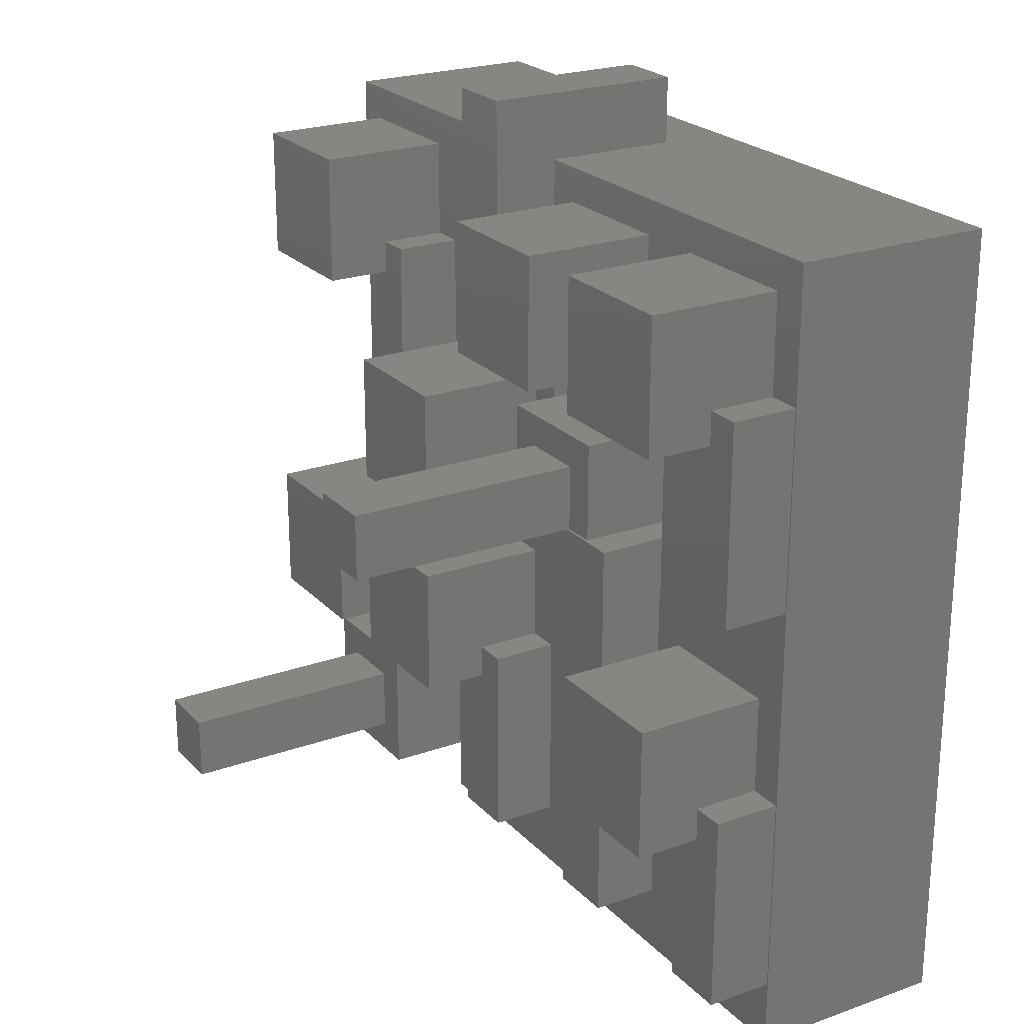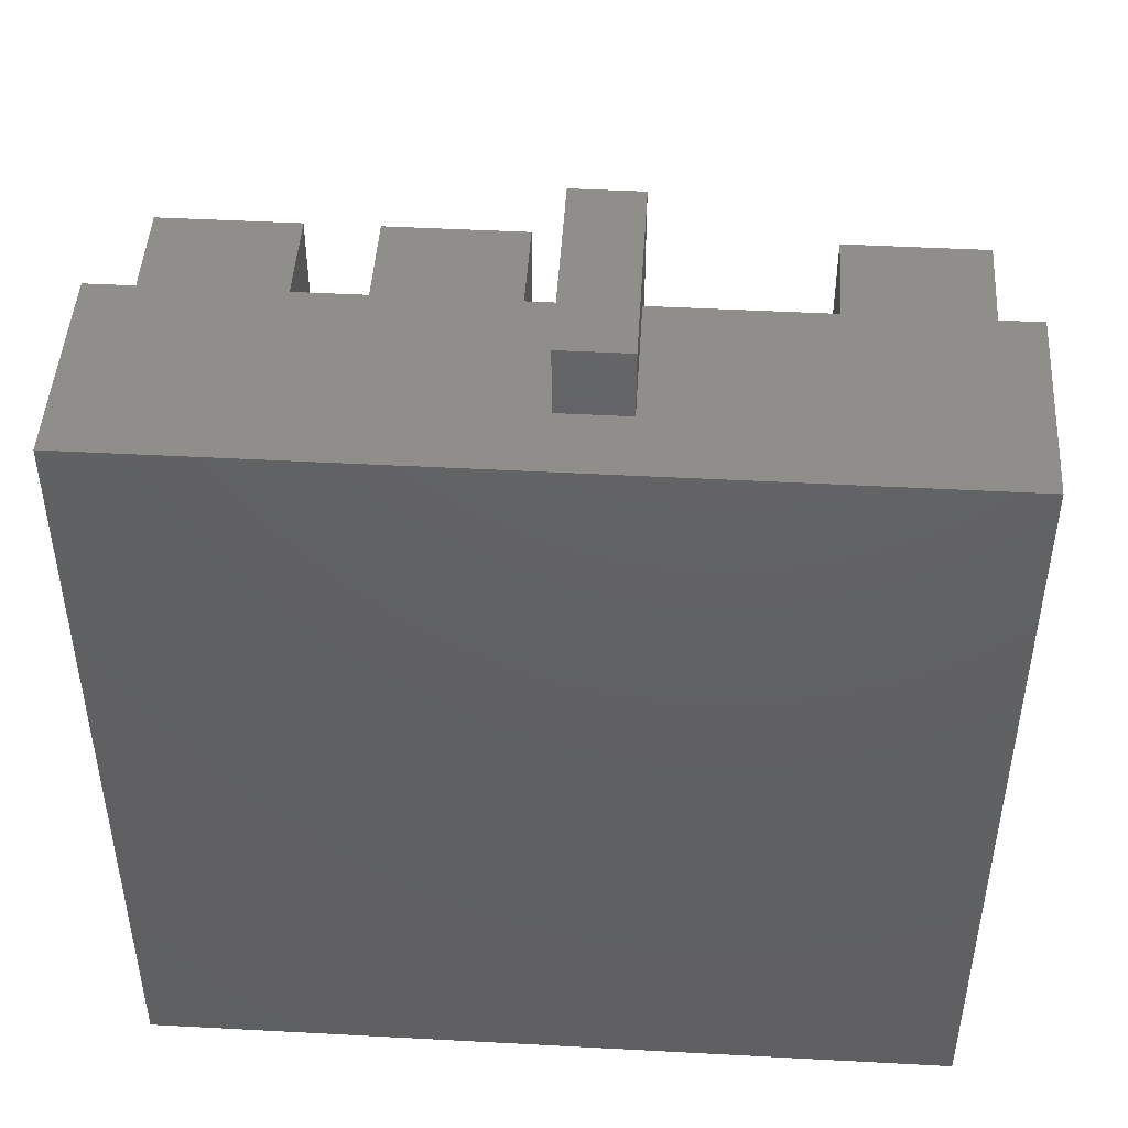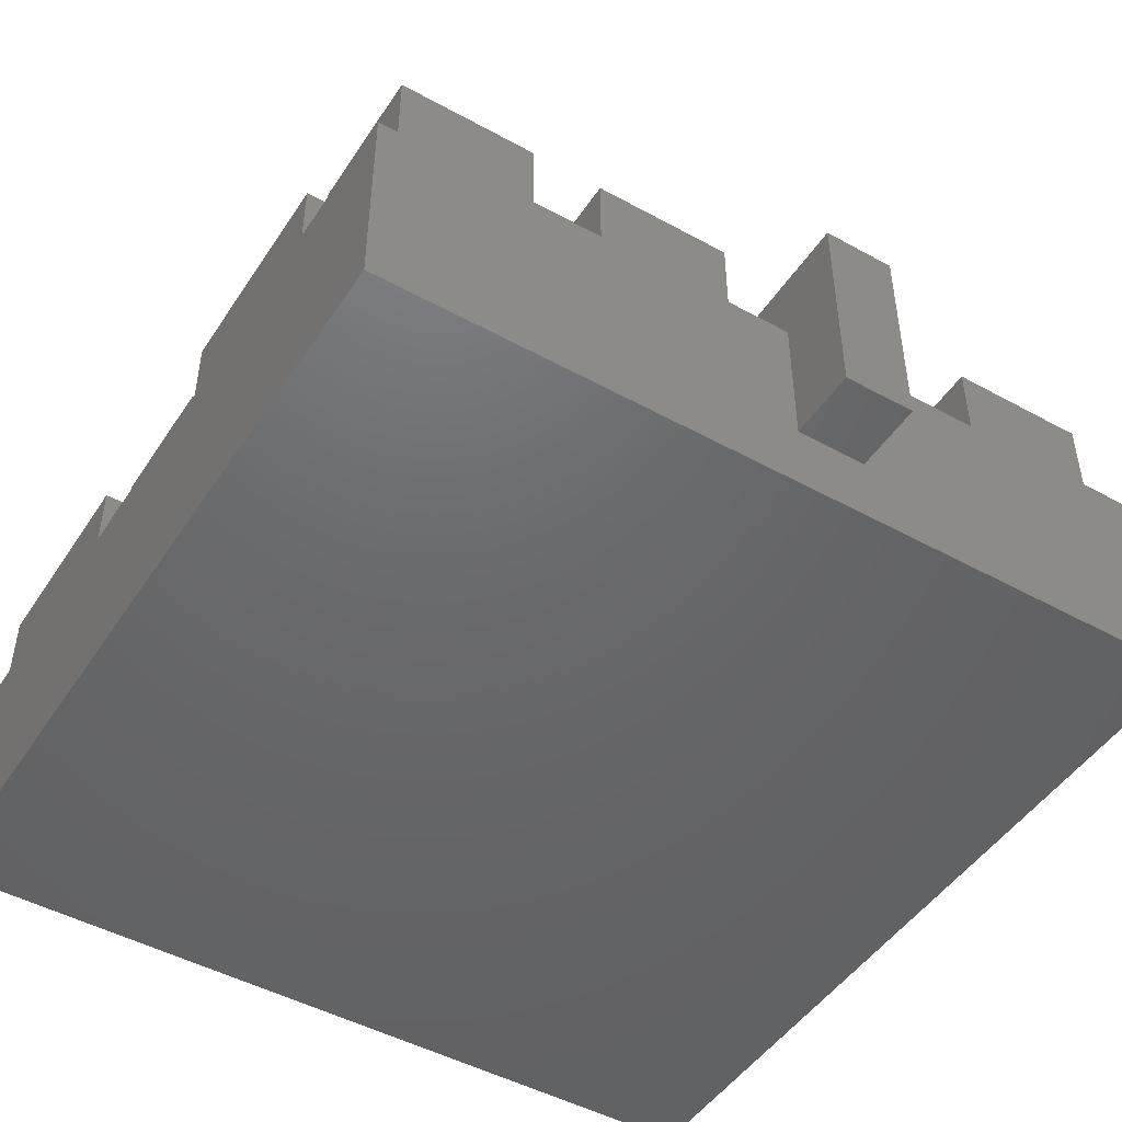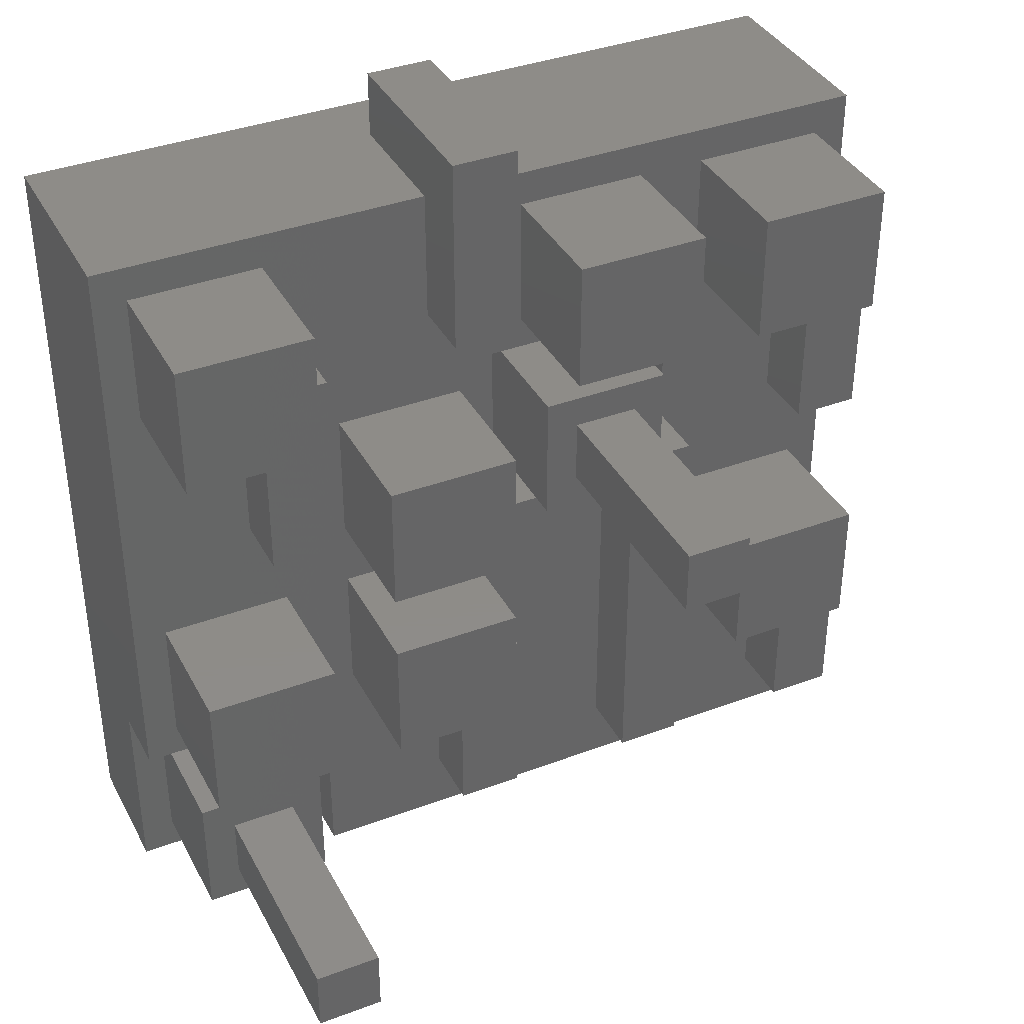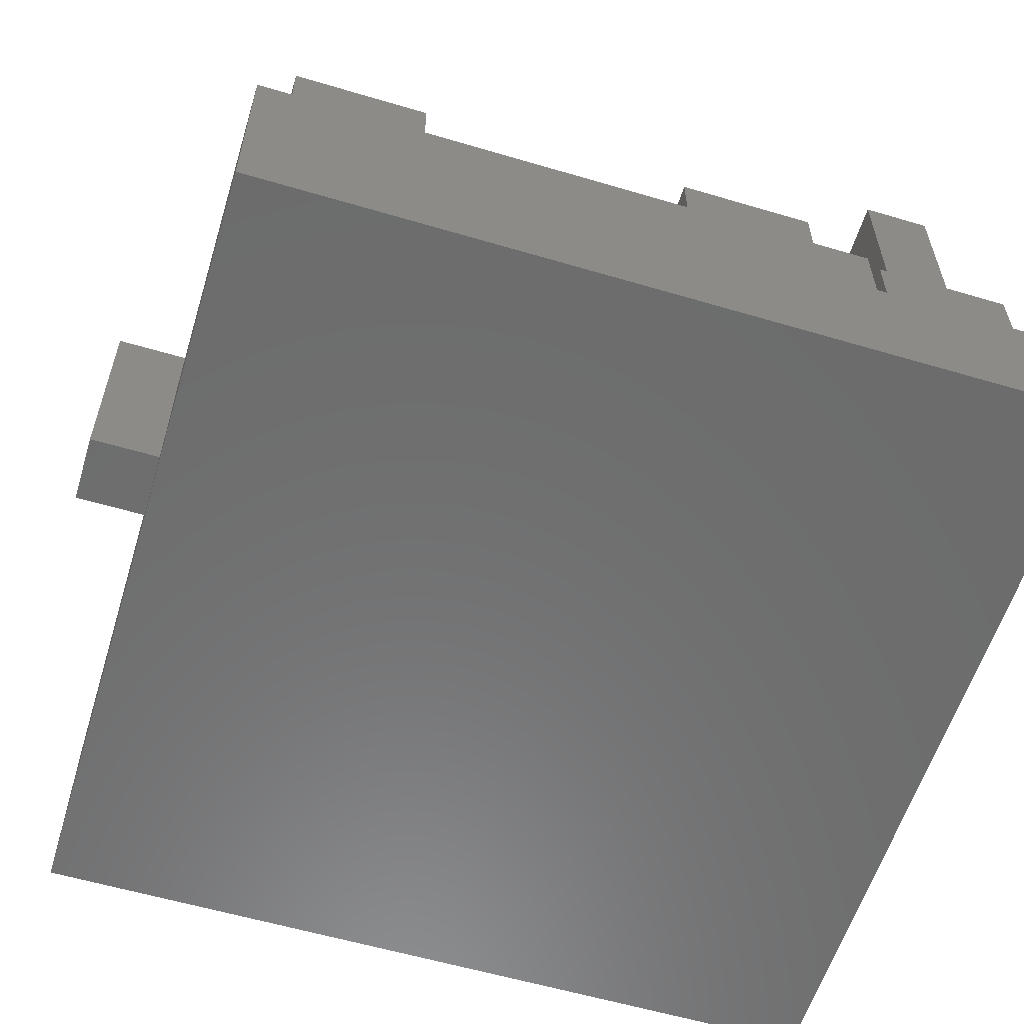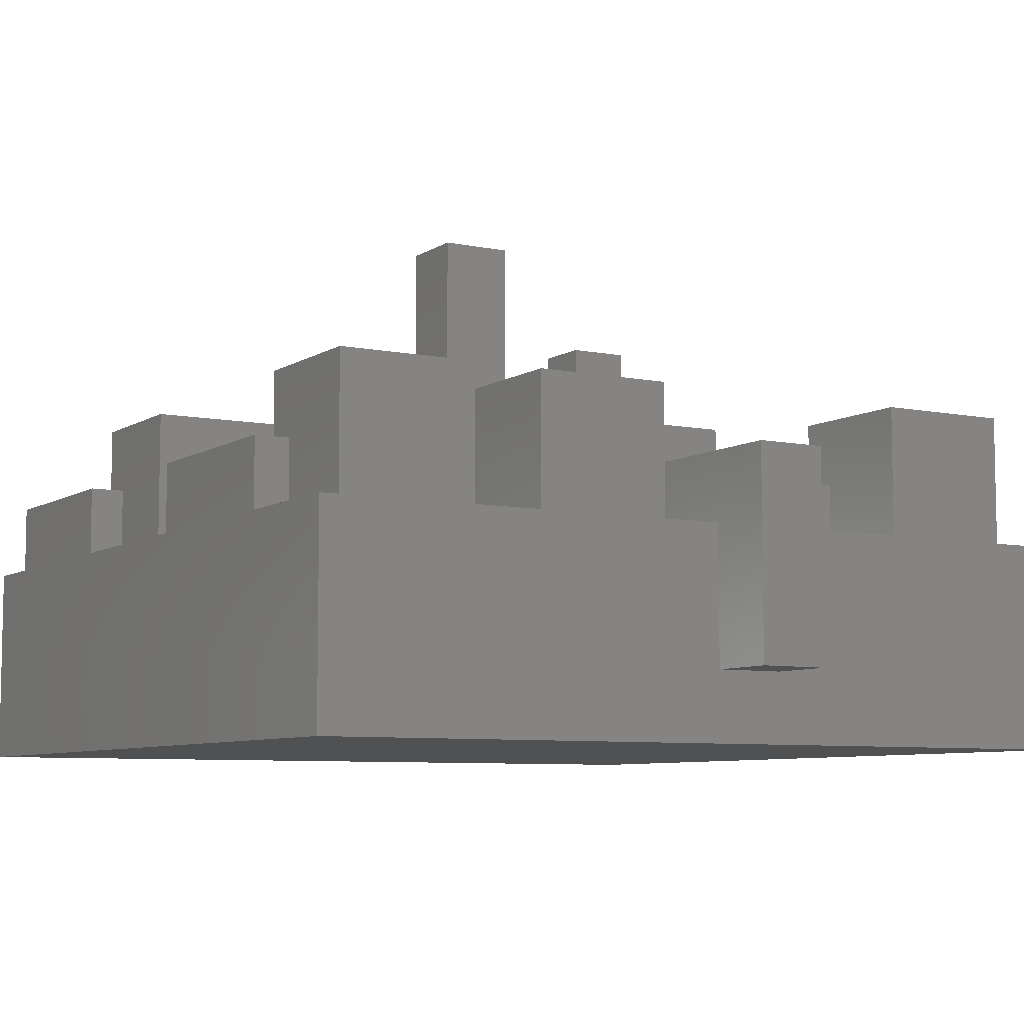
<metadata>
{"format":"stl","ext":"stl","renderer":"f3d","projection":"perspective","resolution":1024,"background":"white","views":[{"elev":23.1,"azim":58.9,"up":"+Y"},{"elev":46.5,"azim":-176.5,"up":"+Y"},{"elev":-47.6,"azim":148.2,"up":"+Z"},{"elev":37.8,"azim":-25.5,"up":"+Y"},{"elev":-58.6,"azim":-107.0,"up":"+Z"},{"elev":-7.3,"azim":149.5,"up":"+Z"}]}
</metadata>
<code>
# stl→obj: 177 verts, 350 faces
v -15 -30 9.9
v -15 -15 15
v -15 -15 9.9
v -15 -30 15
v -20.1 17.5 15
v -27.5 17.5 15
v -20.1 5 15
v -17.6 -2.6 15
v -15.1 5 15
v -27.5 -2.6 15
v -12.5 2.5 15
v -12.5 -2.6 15
v -17.6 -12.5 15
v -30 -15 15
v -27.5 -12.5 15
v -15.1 20 15
v -17.6 27.4 15
v -17.6 20 15
v -5.1 -12.5 15
v -12.5 -12.5 15
v -5.1 -25 15
v -5.1 20 15
v -5.1 30 15
v -12.5 12.4 15
v -30 30 15
v -27.5 27.4 15
v -2.6 -2.6 15
v -2.6 2.5 15
v 0 0 15
v -2.6 12.4 15
v 0 15 15
v -0.1 -10 15
v -2.6 -10 15
v 9.9 0 15
v 24.9 17.5 15
v 17.5 17.5 15
v 24.9 5 15
v 29.9 5 15
v 27.4 -2.6 15
v 29.9 -10 15
v 15 15 15
v 15 0 15
v 30 30 15
v 29.9 20 15
v 30 -30 15
v 27.4 27.4 15
v 17.5 27.4 15
v 12.4 17.5 15
v 17.5 -2.6 15
v 12.4 27.4 15
v -0.1 30 15
v -0.1 20 15
v 2.5 17.5 15
v 2.5 27.4 15
v 29.9 -25 15
v 24.9 -25 15
v 14.9 0 15
v 17.5 -12.5 15
v 14.9 -25 15
v 9.9 -25 15
v -0.1 -25 15
v 27.4 20 15
v 27.4 -10 15
v 24.9 -12.5 15
v -30 -30 0
v 30 30 0
v 30 -30 0
v -30 30 0
v -30 -30 9.9
v -30 -15 9.9
v -5.1 -12.5 20
v -5.1 -25 20
v -2.6 -12.5 20
v -0.1 -10 20
v -2.6 -10 20
v -0.1 -25 20
v 9.9 2.5 9.9
v 9.9 0 9.9
v 9.9 2.5 19.8
v 9.9 5 20
v 9.9 5 19.8
v 9.9 -25 20
v 9.95 5 20
v 14.9 -25 20
v 14.9 5 20
v 14.9 5 9.9
v 14.9 0 9.9
v 24.9 -12.5 20
v 24.9 -25 20
v 27.4 -12.5 20
v 29.9 -10 20
v 27.4 -10 20
v 29.9 -25 20
v 15 0 9.9
v 0 0 9.9
v -27.5 -2.6 24.9
v -27.5 -12.5 24.9
v -17.6 -12.5 24.9
v -17.6 -2.6 24.9
v -12.5 -2.6 24.9
v -12.5 -12.5 24.9
v -2.6 -12.5 24.9
v -2.6 -2.6 24.9
v 5 5 37.5
v 9.95 5 37.5
v 5 5 19.8
v 12.4 5 19.8
v 12.4 5 9.9
v 9.95 5 19.8
v 17.5 -2.6 24.9
v 17.5 -12.5 24.9
v 27.4 -12.5 24.9
v 27.4 -2.6 24.9
v 0 15 9.9
v 15 15 9.9
v -20.1 17.5 20
v -20.1 5 20
v -17.6 17.5 20
v -15.1 20 20
v -17.6 20 20
v -15.1 5 20
v -12.5 12.4 24.9
v -12.5 2.5 24.9
v -2.6 2.5 24.9
v -2.6 12.4 24.9
v 24.9 17.5 20
v 24.9 5 20
v 27.4 17.5 20
v 29.9 20 20
v 27.4 20 20
v 29.9 5 20
v -0.1 30 5
v -5.1 30 5
v -27.5 27.4 24.9
v -27.5 17.5 24.9
v -17.6 17.5 24.9
v -17.6 27.4 24.9
v -5.1 35 5
v -5.1 35 20
v -5.1 20 20
v -0.1 20 20
v -0.1 35 20
v -0.1 35 5
v 2.5 27.4 24.9
v 2.5 17.5 24.9
v 12.4 17.5 24.9
v 12.4 27.4 24.9
v 17.5 27.4 24.9
v 17.5 17.5 24.9
v 27.4 17.5 24.9
v 27.4 27.4 24.9
v -17.6 -17.6 9.9
v -27.5 -17.6 9.9
v -17.6 -27.5 9.9
v -27.5 -27.5 9.9
v -27.5 -17.6 19.8
v -27.5 -27.5 19.8
v -20.05 -25 19.8
v -17.6 -17.6 19.8
v -20.05 -20.05 19.8
v -25 -20.05 19.8
v -25 -25 19.8
v -17.6 -27.5 19.8
v -25 -20.05 37.5
v -25 -25 37.5
v -20.05 -25 37.5
v -20.05 -20.05 37.5
v 12.4 12.4 9.9
v 2.5 12.4 9.9
v 2.5 2.5 9.9
v 2.5 12.4 19.8
v 2.5 2.5 19.8
v 12.4 12.4 19.8
v 9.95 9.95 19.8
v 5 9.95 19.8
v 5 9.95 37.5
v 9.95 9.95 37.5
f 1 2 3
f 2 1 4
f 5 6 7
f 7 8 9
f 10 7 6
f 7 10 8
f 11 8 12
f 13 12 8
f 12 13 2
f 14 13 15
f 13 14 2
f 10 14 15
f 16 17 18
f 19 20 21
f 16 22 23
f 9 24 16
f 24 9 11
f 12 2 20
f 8 11 9
f 22 16 24
f 23 17 16
f 25 17 23
f 25 6 26
f 6 25 10
f 14 10 25
f 17 25 26
f 11 27 28
f 27 11 12
f 28 29 30
f 31 22 30
f 30 22 24
f 27 29 28
f 29 27 32
f 32 27 33
f 32 34 29
f 35 36 37
f 38 39 40
f 37 39 38
f 41 37 36
f 42 37 41
f 43 44 45
f 43 46 44
f 43 47 46
f 48 36 47
f 49 37 42
f 37 49 39
f 48 47 50
f 43 50 47
f 51 50 43
f 52 53 54
f 53 52 31
f 52 54 51
f 50 51 54
f 38 45 44
f 40 45 38
f 55 45 40
f 56 45 55
f 57 49 42
f 49 57 58
f 59 58 57
f 59 56 58
f 59 45 56
f 60 45 59
f 22 31 52
f 31 30 29
f 34 32 60
f 61 60 32
f 4 60 61
f 4 61 21
f 2 21 20
f 60 4 45
f 4 21 2
f 44 46 62
f 40 39 63
f 36 48 41
f 31 48 53
f 48 31 41
f 64 58 56
f 65 66 67
f 66 65 68
f 69 65 1
f 1 45 4
f 67 1 65
f 1 67 45
f 70 2 14
f 2 70 3
f 21 71 19
f 71 21 72
f 73 74 75
f 74 73 76
f 72 73 71
f 73 72 76
f 76 32 74
f 32 76 61
f 32 75 74
f 75 32 33
f 21 76 72
f 76 21 61
f 34 77 78
f 79 80 81
f 77 34 79
f 82 34 60
f 79 82 80
f 34 82 79
f 83 84 85
f 82 83 80
f 83 82 84
f 85 57 86
f 84 57 85
f 57 84 59
f 86 57 87
f 60 84 82
f 84 60 59
f 45 66 43
f 66 45 67
f 56 88 64
f 88 56 89
f 90 91 92
f 91 90 93
f 89 90 88
f 90 89 93
f 93 40 91
f 40 93 55
f 40 92 91
f 92 40 63
f 56 93 89
f 93 56 55
f 68 70 25
f 65 70 68
f 70 65 69
f 25 70 14
f 94 57 42
f 57 94 87
f 78 29 34
f 29 78 95
f 15 96 10
f 96 15 97
f 96 98 99
f 98 96 97
f 98 8 99
f 8 98 13
f 8 96 99
f 96 8 10
f 15 98 97
f 98 15 13
f 20 100 12
f 100 20 101
f 100 102 103
f 102 100 101
f 103 75 27
f 102 75 103
f 75 102 73
f 27 75 33
f 27 100 103
f 100 27 12
f 101 71 102
f 20 71 101
f 71 20 19
f 102 71 73
f 104 80 105
f 106 80 104
f 80 106 81
f 105 80 83
f 85 107 83
f 86 107 85
f 107 86 108
f 83 107 109
f 58 110 49
f 110 58 111
f 110 112 113
f 112 110 111
f 113 92 39
f 112 92 113
f 92 112 90
f 39 92 63
f 39 110 113
f 110 39 49
f 111 88 112
f 58 88 111
f 88 58 64
f 112 88 90
f 114 41 31
f 41 114 115
f 7 116 5
f 116 7 117
f 118 119 120
f 119 118 121
f 117 118 116
f 118 117 121
f 121 16 119
f 16 121 9
f 16 120 119
f 120 16 18
f 7 121 117
f 121 7 9
f 29 114 31
f 114 29 95
f 11 122 24
f 122 11 123
f 122 124 125
f 124 122 123
f 124 30 125
f 30 124 28
f 30 122 125
f 122 30 24
f 11 124 123
f 124 11 28
f 94 41 115
f 41 94 42
f 37 126 35
f 126 37 127
f 128 129 130
f 129 128 131
f 127 128 126
f 128 127 131
f 131 44 129
f 44 131 38
f 44 130 129
f 130 44 62
f 37 131 127
f 131 37 38
f 43 132 51
f 68 132 66
f 66 132 43
f 133 25 23
f 133 68 25
f 132 68 133
f 6 134 26
f 134 6 135
f 134 136 137
f 136 134 135
f 137 120 17
f 136 120 137
f 120 136 118
f 17 120 18
f 17 134 137
f 134 17 26
f 135 116 136
f 6 116 135
f 116 6 5
f 136 116 118
f 23 138 133
f 138 23 139
f 140 23 22
f 23 140 139
f 139 141 142
f 141 139 140
f 142 51 143
f 141 51 142
f 51 141 52
f 143 51 132
f 143 139 142
f 139 143 138
f 133 143 132
f 143 133 138
f 22 141 140
f 141 22 52
f 53 144 54
f 144 53 145
f 144 146 147
f 146 144 145
f 146 50 147
f 50 146 48
f 50 144 147
f 144 50 54
f 53 146 145
f 146 53 48
f 36 148 47
f 148 36 149
f 148 150 151
f 150 148 149
f 151 130 46
f 150 130 151
f 130 150 128
f 46 130 62
f 46 148 151
f 148 46 47
f 149 126 150
f 36 126 149
f 126 36 35
f 150 126 128
f 3 152 1
f 70 152 3
f 69 153 70
f 152 70 153
f 154 1 152
f 69 154 155
f 154 69 1
f 153 69 155
f 155 156 153
f 156 155 157
f 158 159 160
f 159 161 160
f 161 156 162
f 156 161 159
f 159 158 163
f 162 163 158
f 162 157 163
f 157 162 156
f 163 152 159
f 152 163 154
f 155 163 157
f 163 155 154
f 152 156 159
f 156 152 153
f 162 164 161
f 164 162 165
f 164 166 167
f 166 164 165
f 166 160 167
f 160 166 158
f 160 164 167
f 164 160 161
f 162 166 165
f 166 162 158
f 115 86 94
f 115 168 86
f 114 168 115
f 95 169 114
f 168 114 169
f 94 86 87
f 86 168 108
f 170 78 77
f 170 95 78
f 169 95 170
f 170 171 169
f 171 170 172
f 173 174 107
f 173 175 174
f 175 171 106
f 171 175 173
f 107 174 109
f 106 79 81
f 106 172 79
f 172 106 171
f 107 168 173
f 168 107 108
f 170 79 172
f 79 170 77
f 168 171 173
f 171 168 169
f 106 176 175
f 176 106 104
f 176 105 177
f 105 176 104
f 83 177 105
f 177 83 174
f 174 83 109
f 174 176 177
f 176 174 175

</code>
